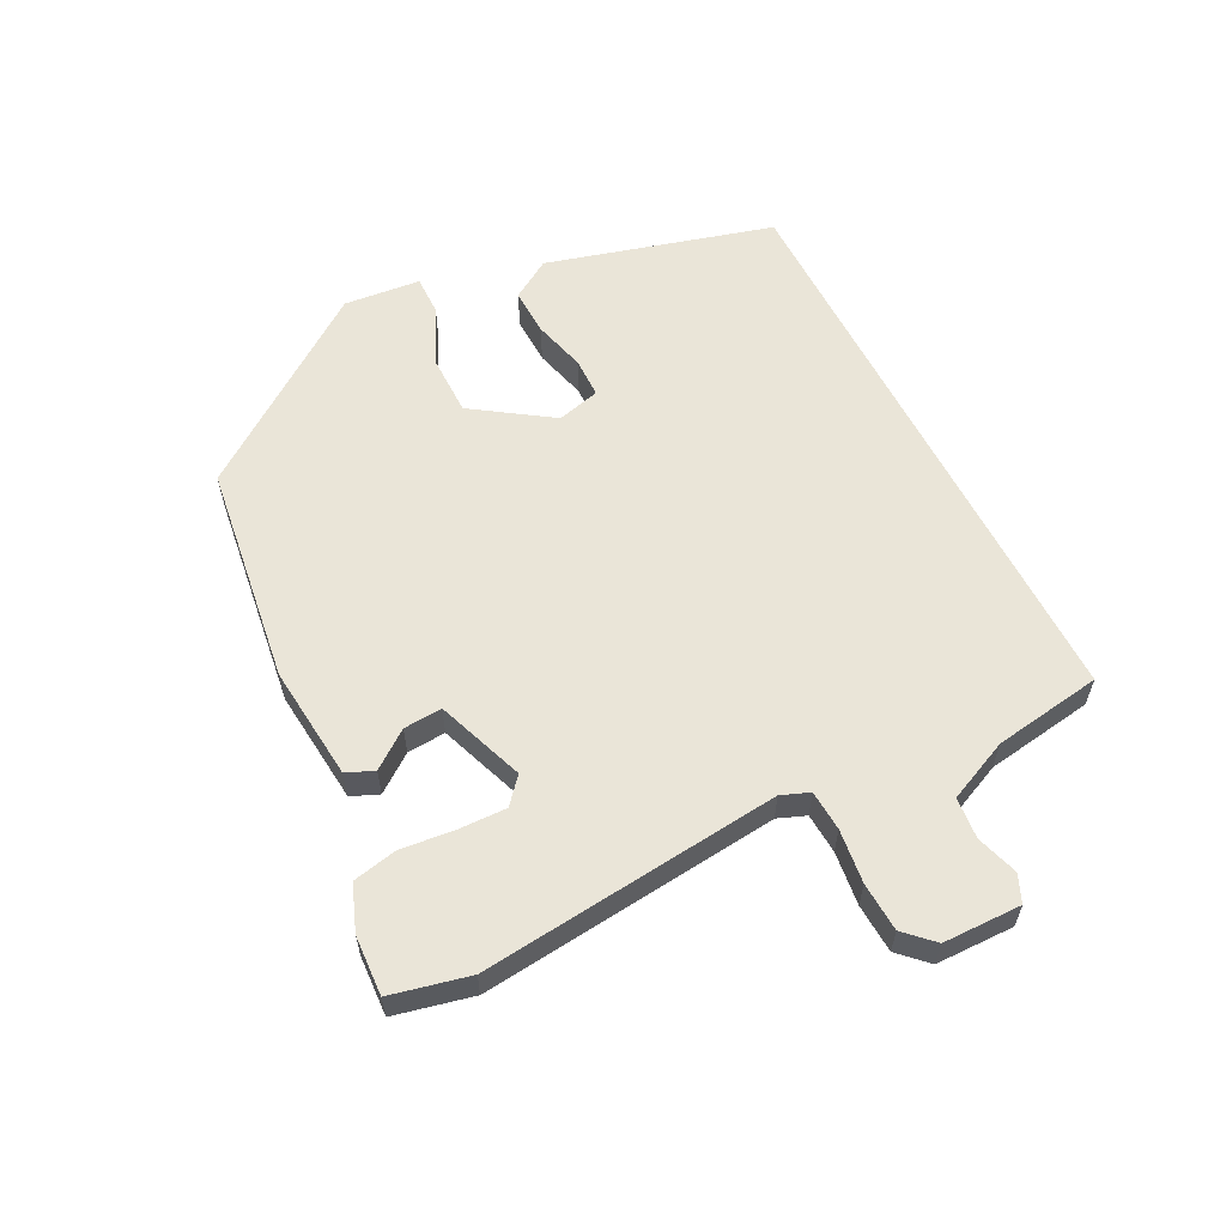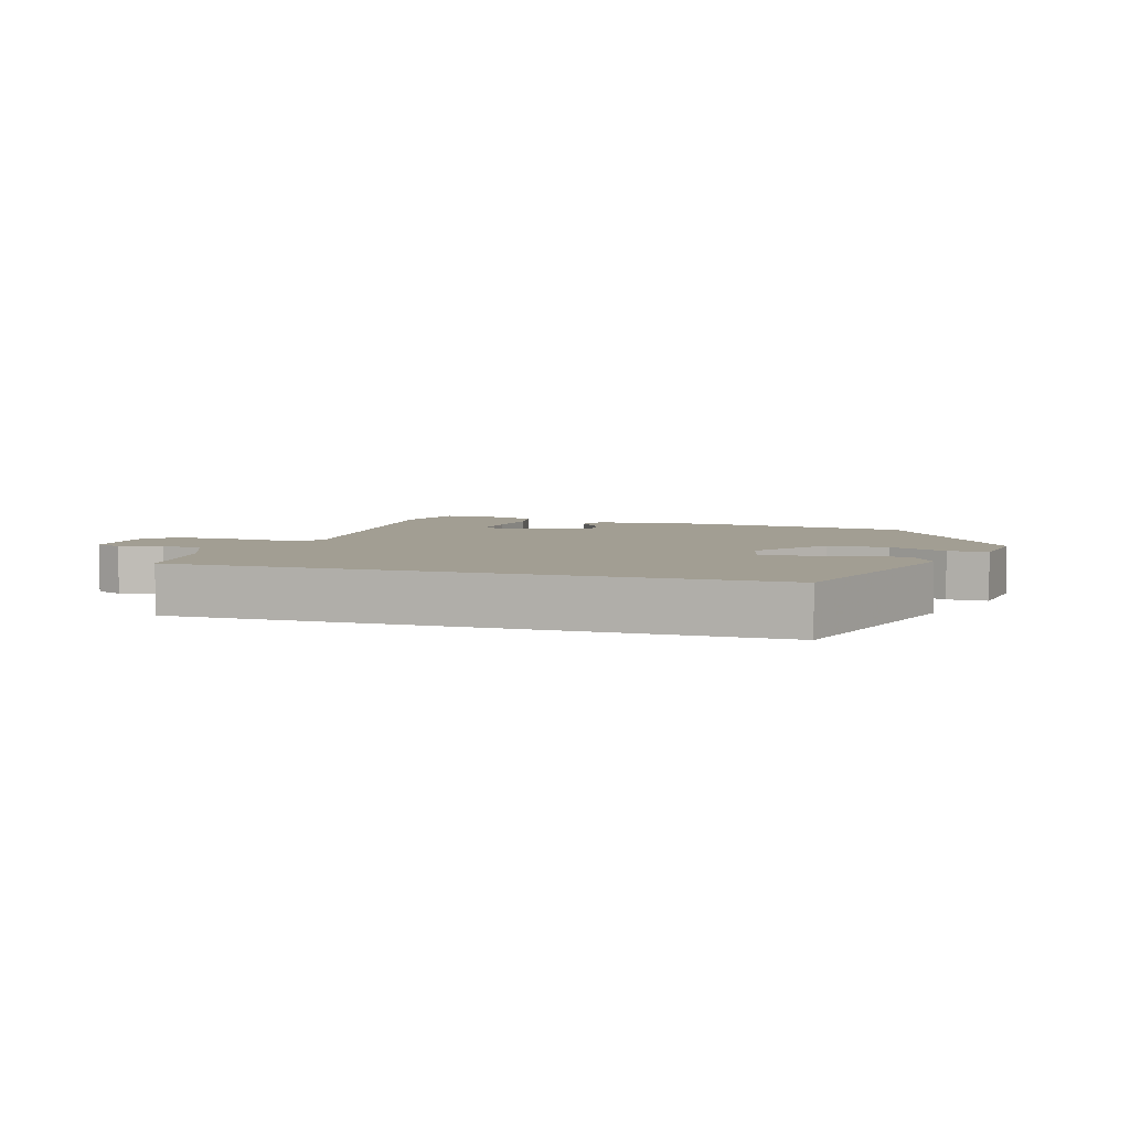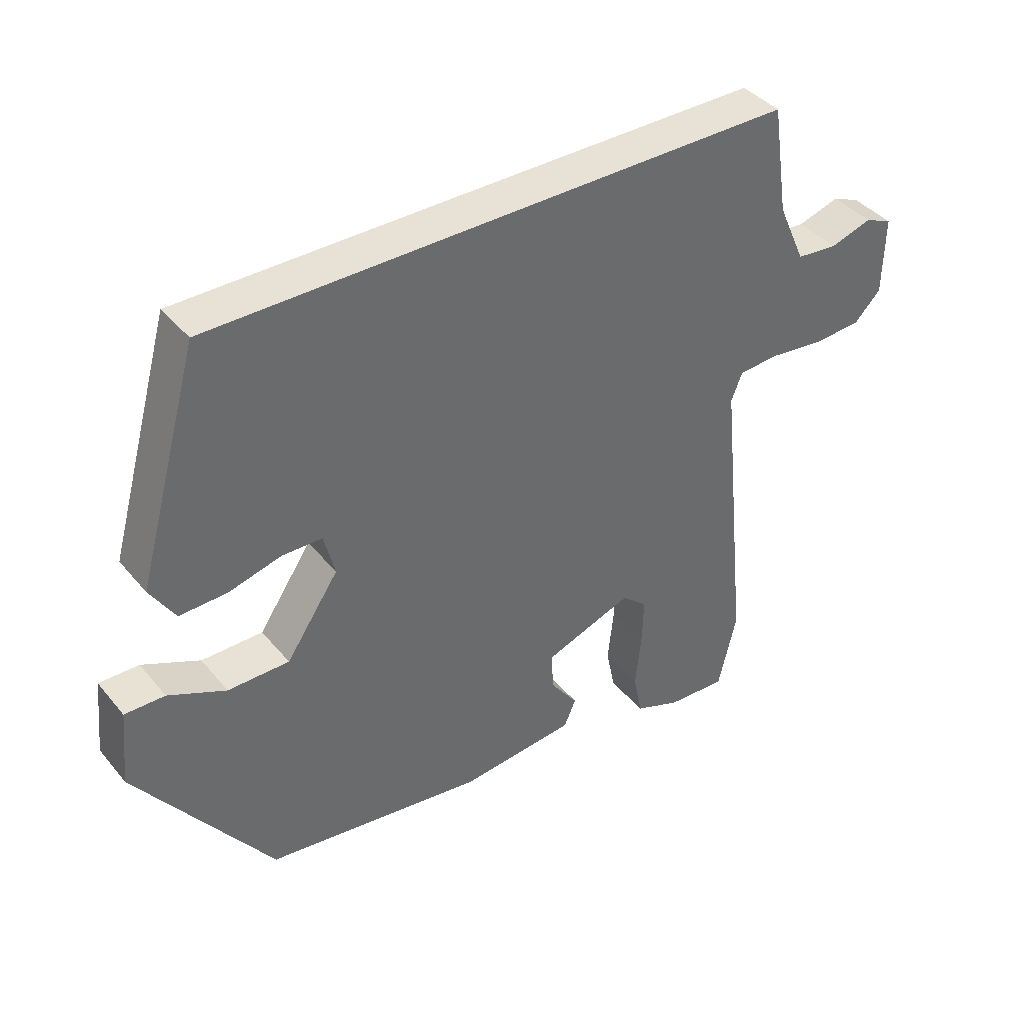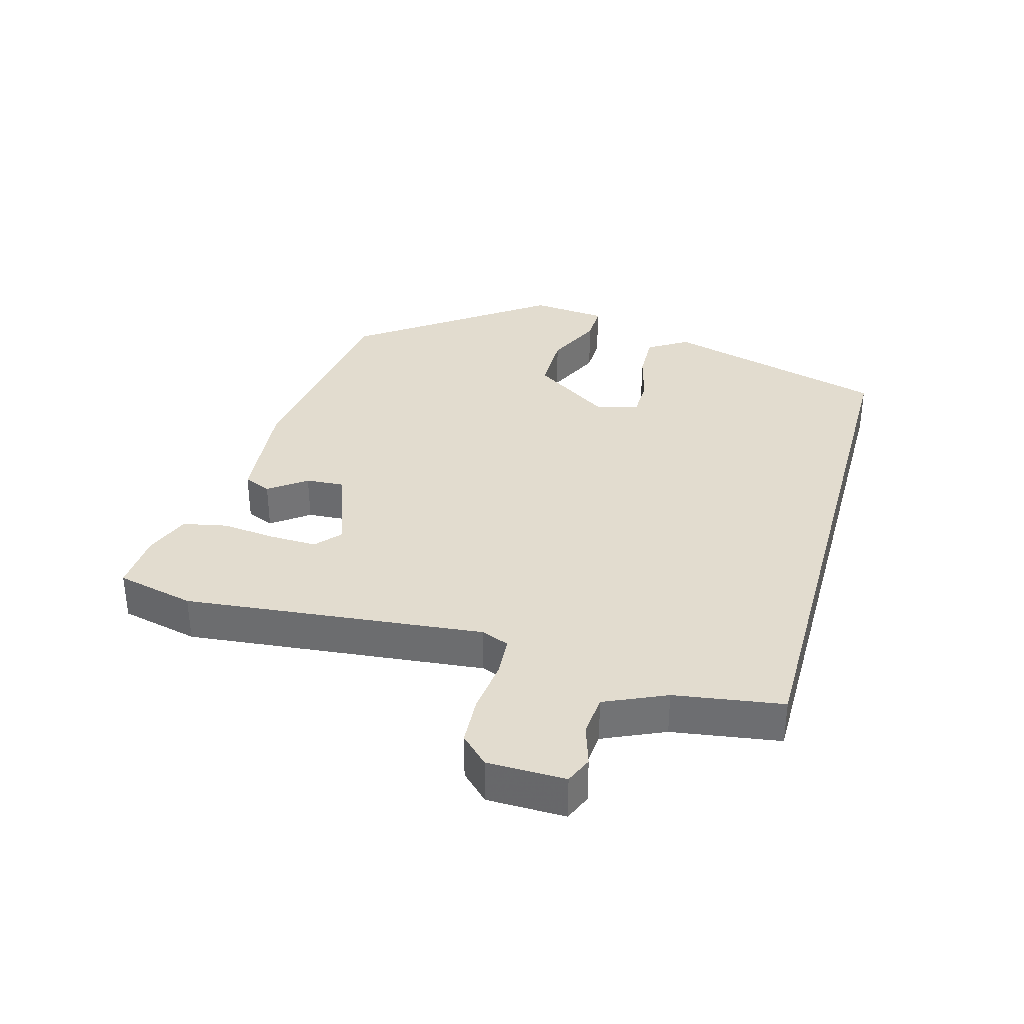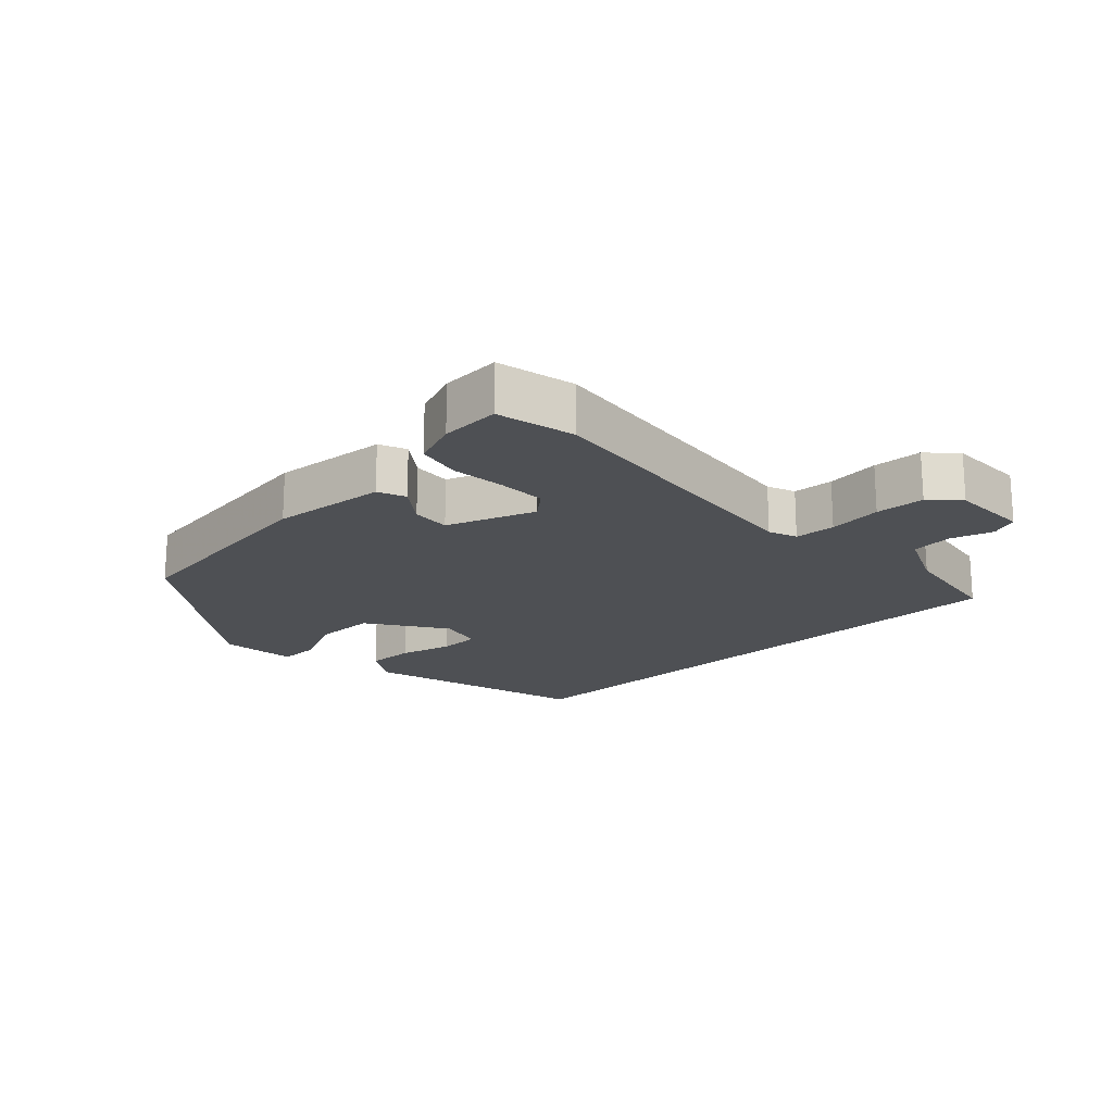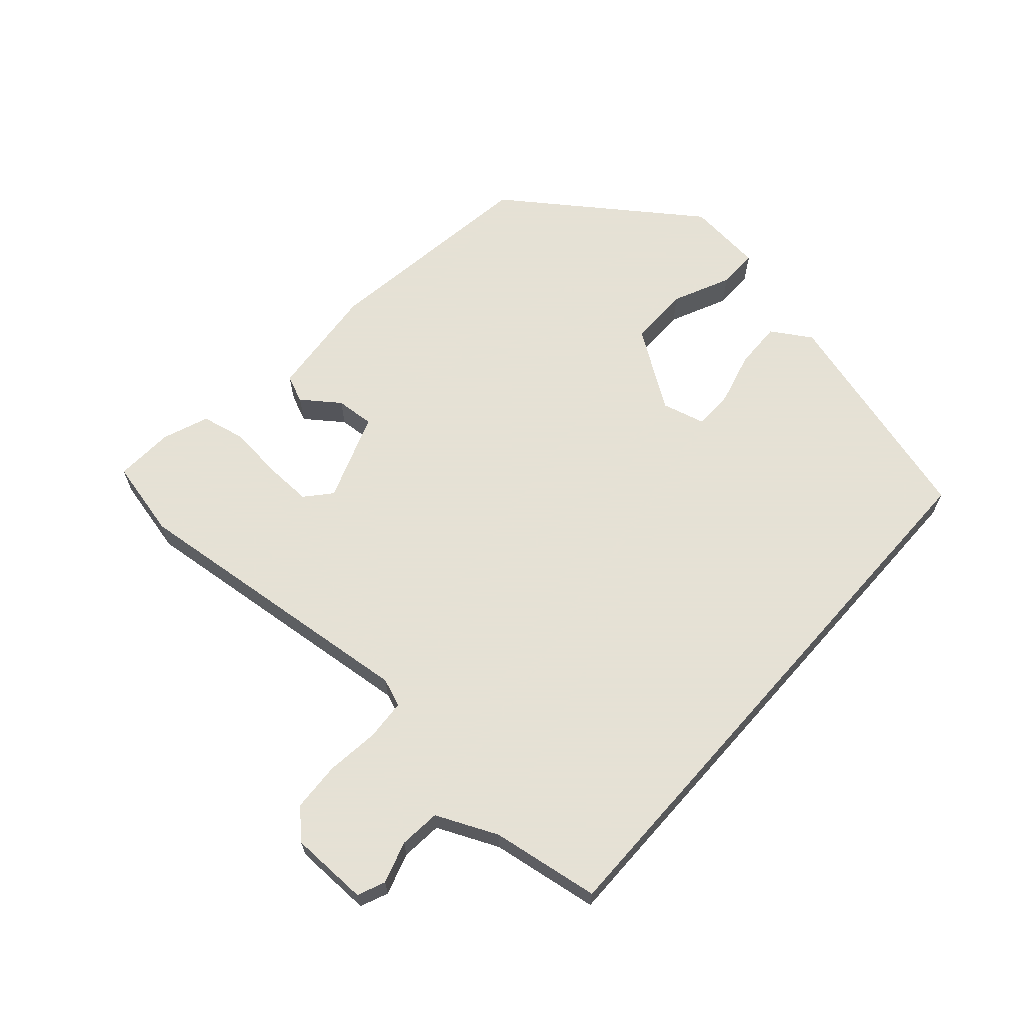
<metadata>
{"format":"obj","ext":"obj","renderer":"f3d","projection":"perspective","resolution":1024,"background":"white","views":[{"elev":59.1,"azim":-117.1,"up":"+Y"},{"elev":5.0,"azim":17.6,"up":"+Y"},{"elev":40.1,"azim":144.5,"up":"+Z"},{"elev":34.7,"azim":-74.5,"up":"+Y"},{"elev":-19.0,"azim":-136.8,"up":"+Y"},{"elev":64.9,"azim":-48.5,"up":"+Y"}]}
</metadata>
<code>
v 0.378 0.07 0.5
v 0.475 0.07 0.155
v 0.437 0.07 0.094
v 0.364 0.07 0.096
v 0.284 0.07 0.117
v 0.222 0.07 0.116
v 0.205 0.07 0.05
v 0.286 0.07 -0.069
v 0.38 0.07 -0.069
v 0.468 0.07 -0.028
v 0.529 0.07 -0.027
v 0.541 0.07 -0.144
v 0.334 0.07 -0.433
v -0.003 0.07 -0.48
v -0.179 0.07 -0.463
v -0.197 0.07 -0.421
v -0.155 0.07 -0.364
v -0.151 0.07 -0.305
v -0.286 0.07 -0.256
v -0.325 0.07 -0.29
v -0.323 0.07 -0.362
v -0.314 0.07 -0.446
v -0.328 0.07 -0.514
v -0.398 0.07 -0.541
v -0.489 0.07 -0.546
v -0.517 0.07 -0.426
v -0.47 0.07 0.033
v -0.487 0.07 0.076
v -0.549 0.07 0.08
v -0.631 0.07 0.07
v -0.706 0.07 0.074
v -0.747 0.07 0.116
v -0.749 0.07 0.236
v -0.707 0.07 0.254
v -0.643 0.07 0.234
v -0.58 0.07 0.24
v -0.538 0.07 0.334
v -0.513 0.07 0.5
v 0.378 0 0.5
v 0.475 0 0.155
v 0.437 0 0.094
v 0.364 0 0.096
v 0.284 0 0.117
v 0.222 0 0.116
v 0.205 0 0.05
v 0.286 0 -0.069
v 0.38 0 -0.069
v 0.468 0 -0.028
v 0.529 0 -0.027
v 0.541 0 -0.144
v 0.334 0 -0.433
v -0.003 0 -0.48
v -0.179 0 -0.463
v -0.197 0 -0.421
v -0.155 0 -0.364
v -0.151 0 -0.305
v -0.286 0 -0.256
v -0.325 0 -0.29
v -0.323 0 -0.362
v -0.314 0 -0.446
v -0.328 0 -0.514
v -0.398 0 -0.541
v -0.489 0 -0.546
v -0.517 0 -0.426
v -0.47 0 0.033
v -0.487 0 0.076
v -0.549 0 0.08
v -0.631 0 0.07
v -0.706 0 0.074
v -0.747 0 0.116
v -0.749 0 0.236
v -0.707 0 0.254
v -0.643 0 0.234
v -0.58 0 0.24
v -0.538 0 0.334
v -0.513 0 0.5
f 3 4 5
f 2 3 5
f 1 2 5
f 38 1 5
f 37 38 5
f 36 37 5 6
f 35 36 6 7
f 33 34 35
f 32 33 35
f 31 32 35
f 30 31 35
f 29 30 35
f 28 29 35 7
f 27 28 7 8
f 25 26 27
f 24 25 27
f 23 24 27
f 22 23 27
f 21 22 27
f 20 21 27
f 19 20 27
f 18 19 27 8
f 17 18 8 9
f 15 16 17
f 14 15 17
f 13 14 17
f 12 13 17
f 11 12 17
f 10 11 17
f 9 10 17
f 43 42 41
f 43 41 40
f 43 40 39
f 43 39 76
f 43 76 75
f 44 43 75 74
f 45 44 74 73
f 73 72 71
f 73 71 70
f 73 70 69
f 73 69 68
f 73 68 67
f 45 73 67 66
f 46 45 66 65
f 65 64 63
f 65 63 62
f 65 62 61
f 65 61 60
f 65 60 59
f 65 59 58
f 65 58 57
f 46 65 57 56
f 47 46 56 55
f 55 54 53
f 55 53 52
f 55 52 51
f 55 51 50
f 55 50 49
f 55 49 48
f 55 48 47
f 1 39 40 2
f 2 40 41 3
f 3 41 42 4
f 4 42 43 5
f 5 43 44 6
f 6 44 45 7
f 7 45 46 8
f 8 46 47 9
f 9 47 48 10
f 10 48 49 11
f 11 49 50 12
f 12 50 51 13
f 13 51 52 14
f 14 52 53 15
f 15 53 54 16
f 16 54 55 17
f 17 55 56 18
f 18 56 57 19
f 19 57 58 20
f 20 58 59 21
f 21 59 60 22
f 22 60 61 23
f 23 61 62 24
f 24 62 63 25
f 25 63 64 26
f 26 64 65 27
f 27 65 66 28
f 28 66 67 29
f 29 67 68 30
f 30 68 69 31
f 31 69 70 32
f 32 70 71 33
f 33 71 72 34
f 34 72 73 35
f 35 73 74 36
f 36 74 75 37
f 37 75 76 38
f 38 76 39 1

</code>
